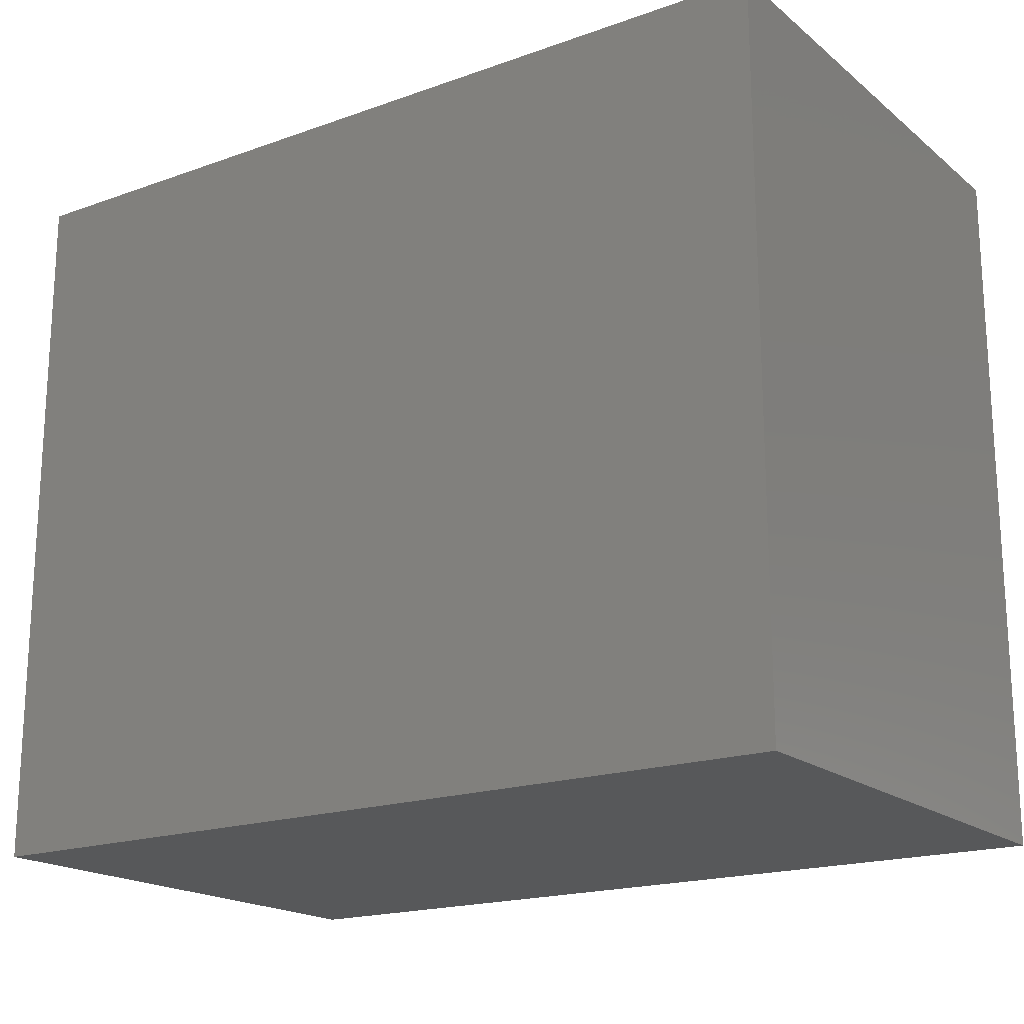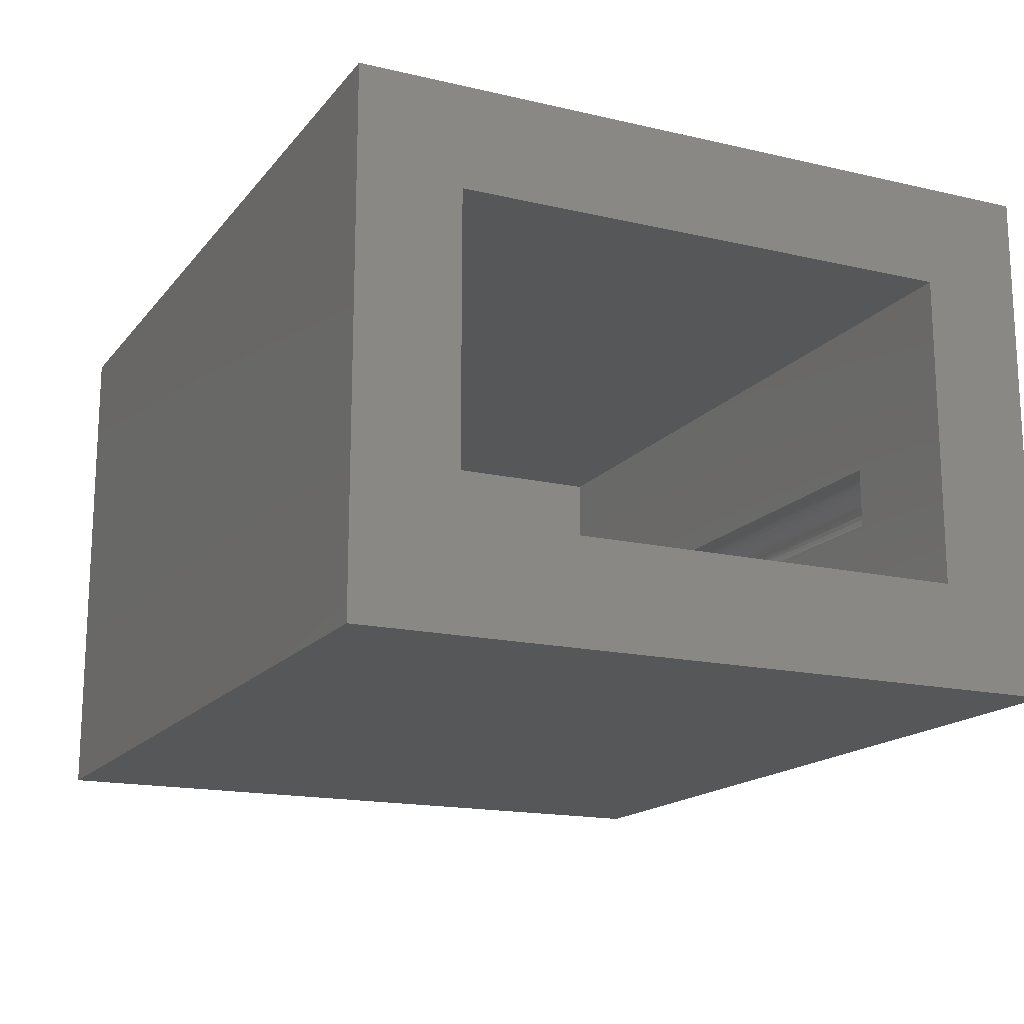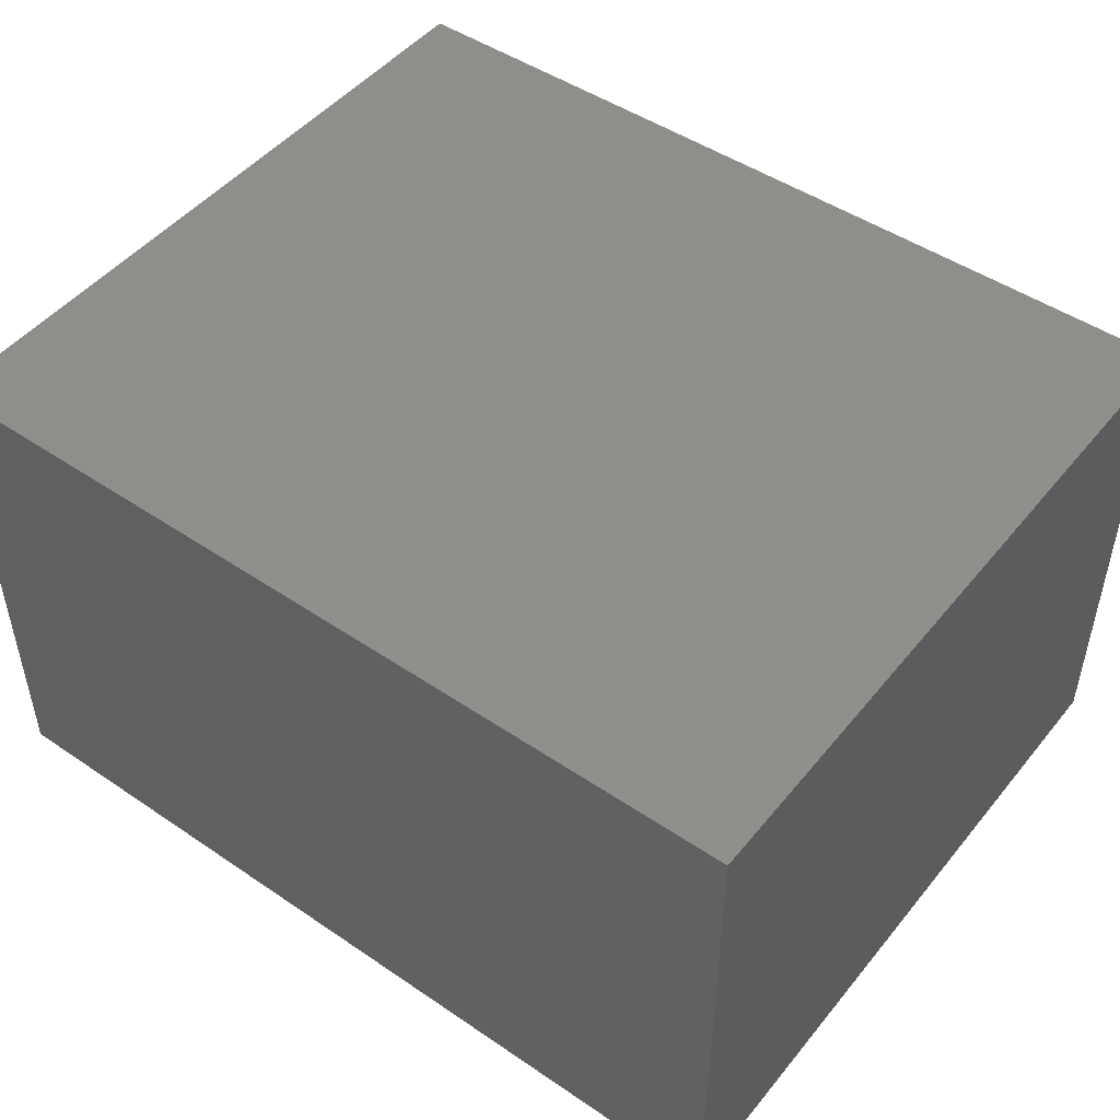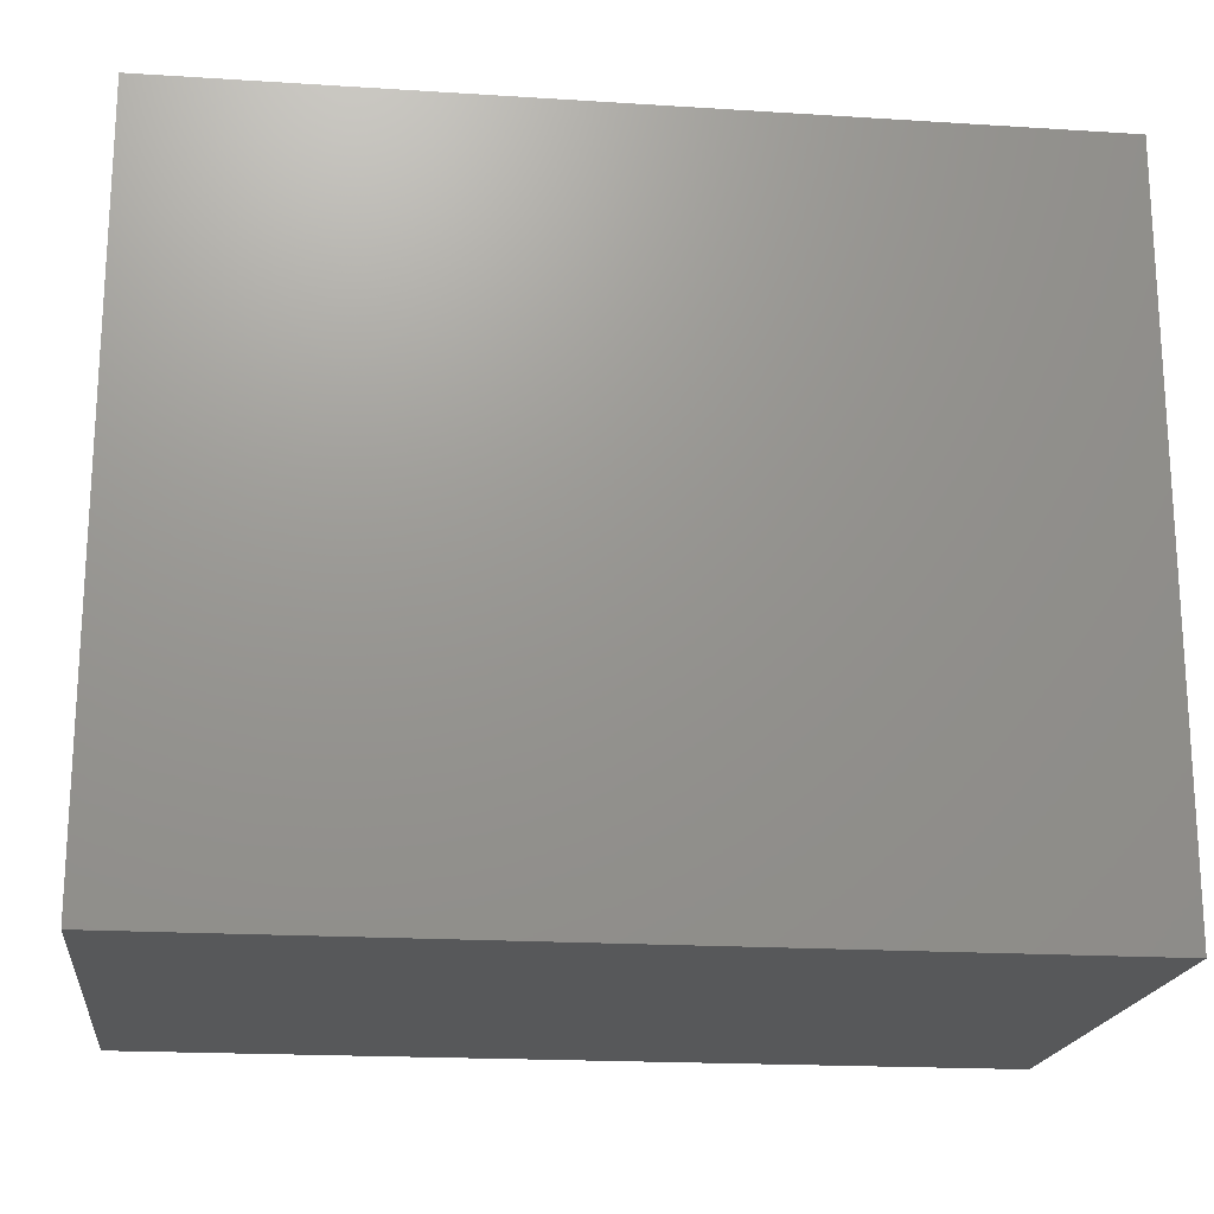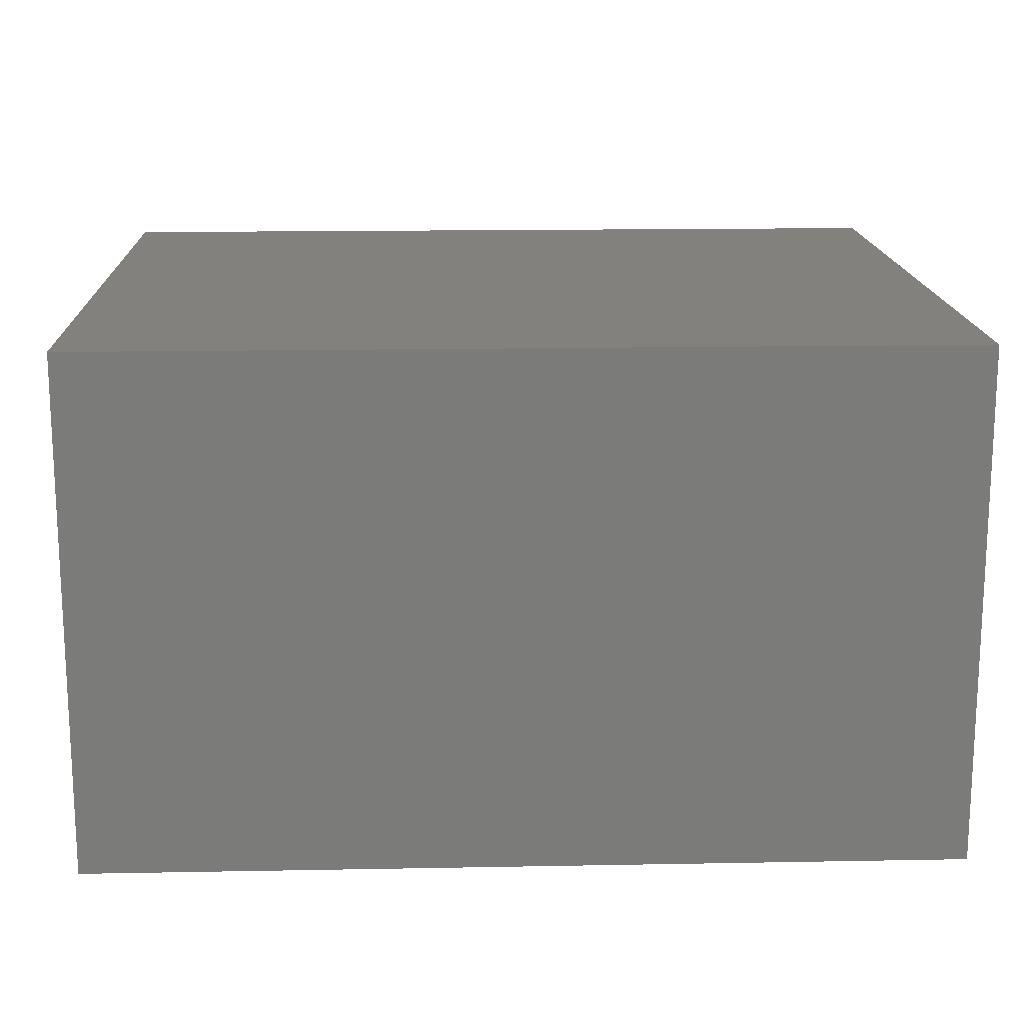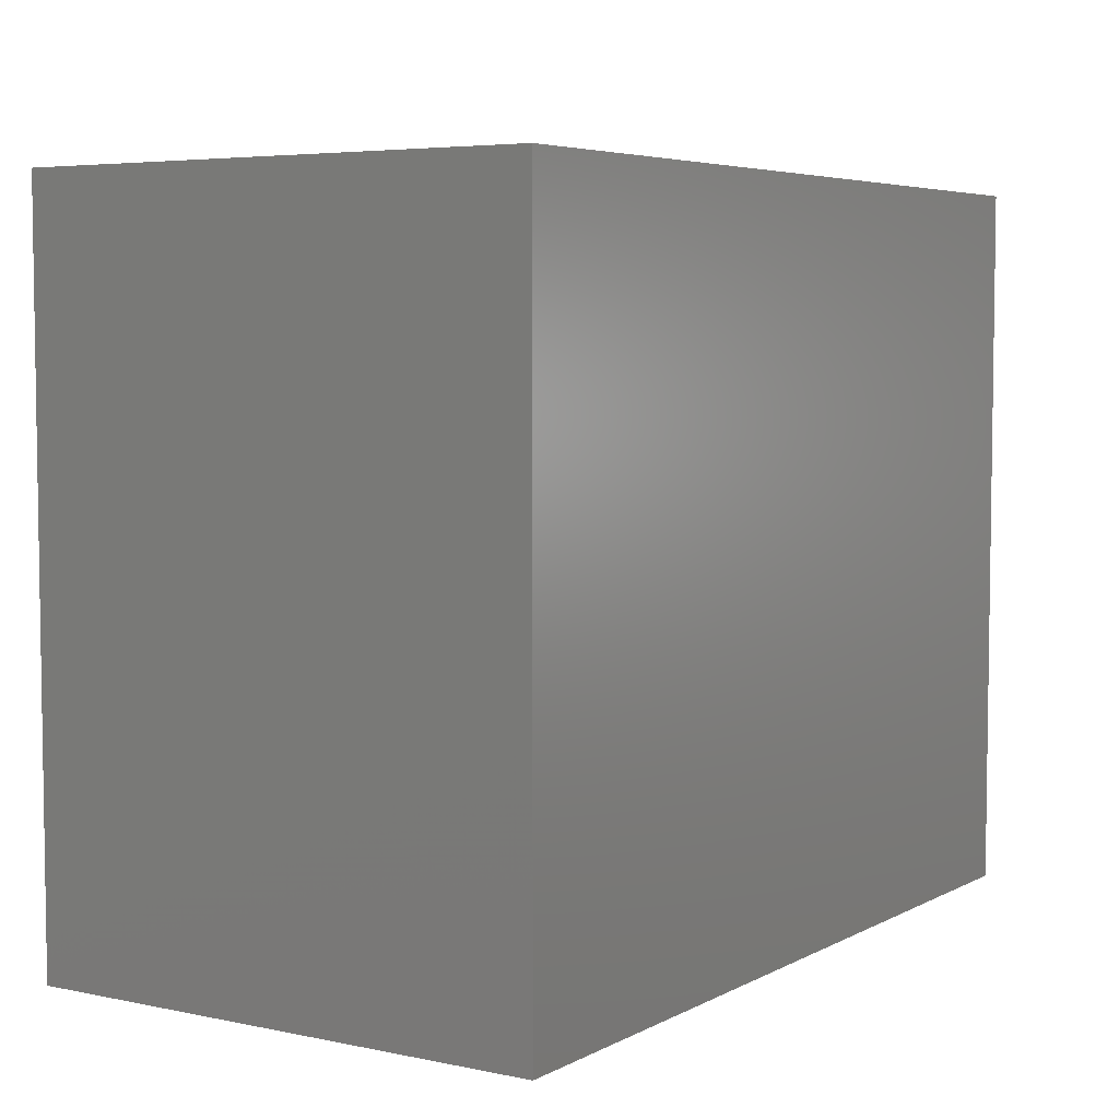
<metadata>
{"format":"stl","ext":"stl","renderer":"f3d","projection":"perspective","resolution":1024,"background":"white","views":[{"elev":-18.6,"azim":34.3,"up":"+Y"},{"elev":-16.5,"azim":-115.4,"up":"+Z"},{"elev":48.2,"azim":37.2,"up":"+Z"},{"elev":-19.2,"azim":-6.8,"up":"+Y"},{"elev":16.0,"azim":-2.2,"up":"+Z"},{"elev":5.2,"azim":123.0,"up":"+Y"}]}
</metadata>
<code>
# stl→obj: 86 verts, 168 faces
v 0.1261 -0.5139 0
v 0.4668 -0.002961 0
v 0.1261 -0.5139 0.04688
v 0.4375 -0.04688 0.04688
v 0.4668 -0.002961 0.1875
v 0.4375 -0.04688 0.1875
v 0.5944 -0.5156 0.1875
v 0.5841 -0.5312 0.1875
v 0.1209 -0.5312 0.1875
v 0.1214 -0.5258 0.1875
v 0.1228 -0.5206 0.1875
v 0.125 -0.5156 0.1875
v 0.75 -0.2793 0
v 0.75 -0.002961 0
v 0.1233 -0.5193 0
v 0.1215 -0.5252 0
v 0.1209 -0.5312 0
v 0.5841 -0.5312 0
v 0.5761 -0.5433 0.1851
v 0.5737 -0.547 0.004263
v 0.5727 -0.5484 0.1823
v 0.5727 -0.5484 0.005151
v 0.5792 -0.5386 0.1866
v 0.5824 -0.5337 0.1874
v 0.5808 -0.5362 0.0003868
v 0.5777 -0.541 0.001547
v 0.5944 -0.5156 0.04688
v 0.7031 -0.3505 0.04688
v 0.7031 -0.3505 0.1875
v 0.75 -0.2793 0.1875
v 0.1521 -0.5625 0.1562
v 0.5466 -0.5625 0.1562
v 0.1521 -0.5625 0.03125
v 0.5466 -0.5625 0.03125
v 2.87e-18 -0.04688 0.04688
v 2.87e-18 -0.5156 0.04688
v 0.125 -0.5156 0.04688
v 2.033e-17 -0.5156 0.3321
v 0.7031 -0.5156 0.3321
v 0.7031 -0.5156 0.04688
v 0.1473 -0.5621 0.1611
v 0.5542 -0.5616 0.1638
v 0.1211 -0.5352 0.1872
v 0.1424 -0.561 0.166
v 0.5579 -0.5604 0.1675
v 0.1386 -0.5594 0.1698
v 0.5615 -0.5587 0.1712
v 0.1348 -0.5573 0.1736
v 0.5654 -0.5562 0.175
v 0.1322 -0.5553 0.1761
v 0.569 -0.5531 0.1786
v 0.1298 -0.5531 0.1786
v 0.123 -0.5425 0.1854
v 0.124 -0.5448 0.1844
v 0.1222 -0.5401 0.1862
v 0.1216 -0.5377 0.1868
v 0.1266 -0.5492 0.1818
v 0.1473 -0.5621 0.02637
v 0.1424 -0.561 0.02154
v 0.1386 -0.5594 0.01768
v 0.1348 -0.5573 0.01394
v 0.1322 -0.5553 0.01135
v 0.1298 -0.5531 0.008904
v 0.1266 -0.5492 0.005675
v 0.124 -0.5448 0.003111
v 0.1211 -0.5352 0.0002513
v 0.1216 -0.5377 0.000674
v 0.1222 -0.5401 0.001287
v 0.123 -0.5425 0.002114
v 0.569 -0.5531 0.008876
v 0.5542 -0.5616 0.02367
v 0.5654 -0.5562 0.01248
v 0.5615 -0.5587 0.01635
v 0.5579 -0.5604 0.01996
v 0.75 -0.002961 0.1875
v 0.7031 -0.04688 0.1875
v 0.7031 -0.04688 0.3321
v 2.033e-17 -0.04688 0.3321
v -2.87e-18 0.04688 -0.04688
v 2.607e-17 0.04688 0.4258
v 2.607e-17 -0.6094 0.4258
v -2.87e-18 -0.6094 -0.04688
v 0.7969 -0.6094 -0.04688
v 0.7969 0.04688 -0.04688
v 0.7969 0.04688 0.4258
v 0.7969 -0.6094 0.4258
f 1 2 3
f 3 2 4
f 2 5 4
f 4 5 6
f 7 8 9
f 7 9 10
f 7 10 11
f 7 11 12
f 13 14 2
f 13 2 1
f 13 1 15
f 13 15 16
f 13 16 17
f 13 17 18
f 19 20 21
f 20 22 21
f 23 24 25
f 26 23 25
f 23 26 19
f 19 26 20
f 18 25 24
f 18 24 8
f 18 8 7
f 18 7 27
f 18 27 28
f 18 28 13
f 29 30 28
f 28 30 13
f 31 32 33
f 33 32 34
f 35 36 37
f 35 37 3
f 35 3 4
f 38 37 36
f 37 38 12
f 12 38 39
f 12 39 7
f 7 39 40
f 7 40 27
f 41 42 31
f 42 32 31
f 8 24 9
f 24 43 9
f 42 41 44
f 44 45 42
f 45 44 46
f 46 47 45
f 47 46 48
f 48 49 47
f 50 49 48
f 51 49 50
f 52 51 50
f 53 19 54
f 23 19 53
f 23 53 55
f 56 23 55
f 23 56 43
f 43 24 23
f 21 51 52
f 21 52 57
f 21 57 54
f 21 54 19
f 58 41 33
f 41 31 33
f 11 15 12
f 44 41 58
f 59 44 58
f 46 44 59
f 60 46 59
f 48 46 60
f 61 48 60
f 50 48 61
f 62 50 61
f 52 50 62
f 63 52 62
f 57 52 63
f 64 57 63
f 54 57 64
f 65 54 64
f 15 11 16
f 11 10 16
f 16 10 9
f 16 9 17
f 17 9 43
f 17 43 66
f 66 43 56
f 66 56 67
f 67 56 55
f 67 55 68
f 68 55 53
f 68 53 69
f 69 53 54
f 69 54 65
f 12 15 37
f 37 15 1
f 37 1 3
f 20 64 22
f 64 70 22
f 71 58 34
f 58 33 34
f 66 25 17
f 25 18 17
f 25 66 67
f 20 65 64
f 63 70 64
f 70 63 62
f 62 72 70
f 72 62 61
f 61 73 72
f 60 73 61
f 74 73 60
f 59 74 60
f 71 74 59
f 58 71 59
f 26 25 67
f 26 67 68
f 26 68 69
f 26 69 65
f 26 65 20
f 42 71 32
f 71 34 32
f 70 51 22
f 51 21 22
f 49 51 70
f 72 49 70
f 47 49 72
f 73 47 72
f 45 47 73
f 74 45 73
f 42 45 74
f 71 42 74
f 5 75 6
f 6 75 76
f 75 30 76
f 76 30 29
f 27 40 28
f 40 39 28
f 28 39 29
f 39 77 29
f 29 77 76
f 78 35 4
f 78 4 6
f 78 6 76
f 78 76 77
f 75 5 14
f 14 5 2
f 30 75 13
f 13 75 14
f 79 35 80
f 80 35 78
f 80 78 81
f 81 78 38
f 81 38 82
f 82 38 36
f 82 36 79
f 79 36 35
f 39 38 77
f 77 38 78
f 82 79 83
f 83 79 84
f 84 85 83
f 83 85 86
f 86 85 81
f 81 85 80
f 80 85 79
f 79 85 84
f 81 82 86
f 86 82 83

</code>
